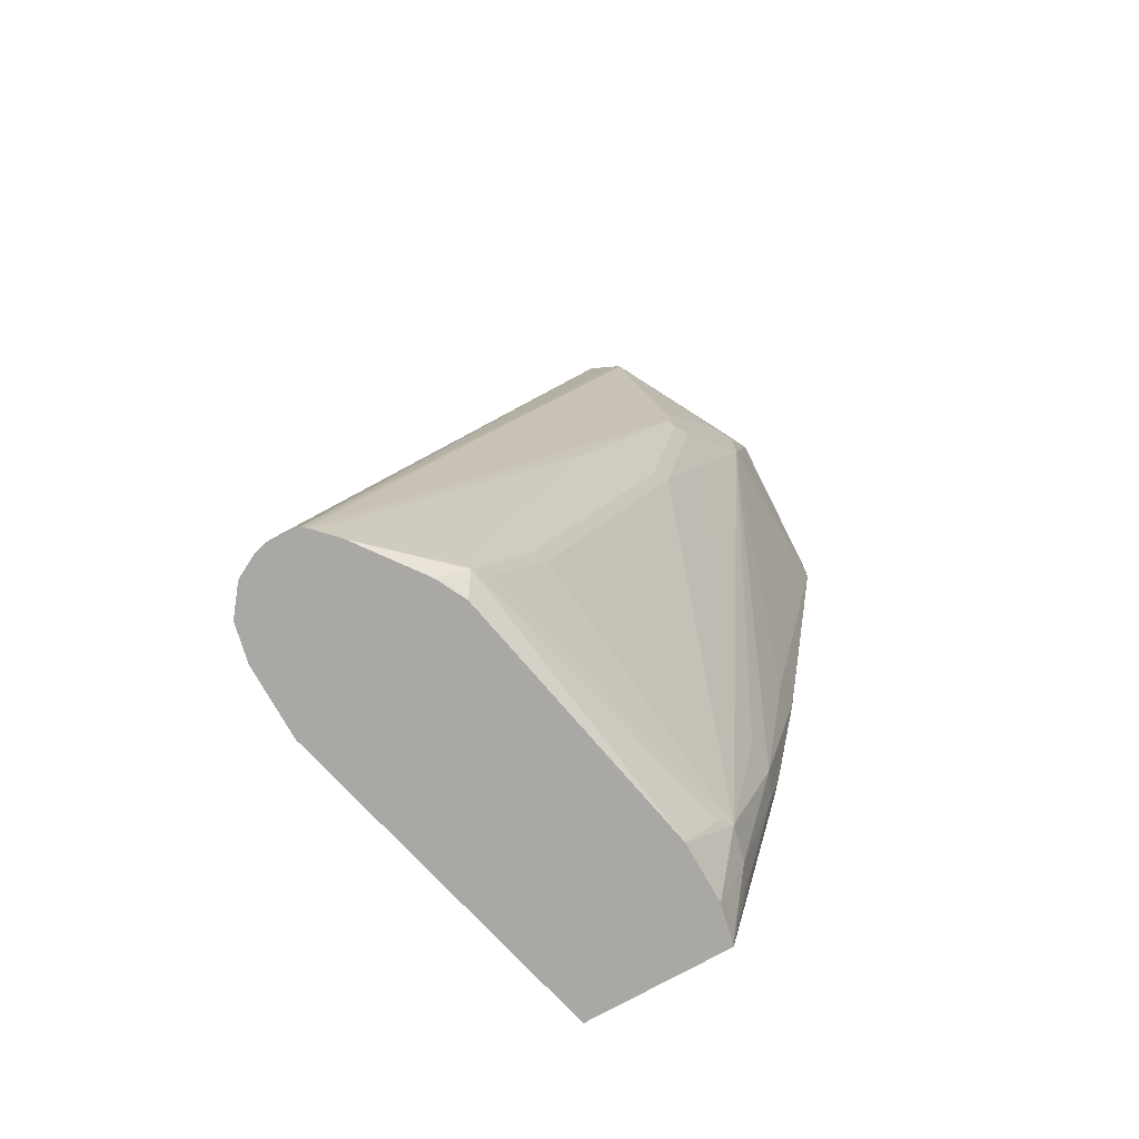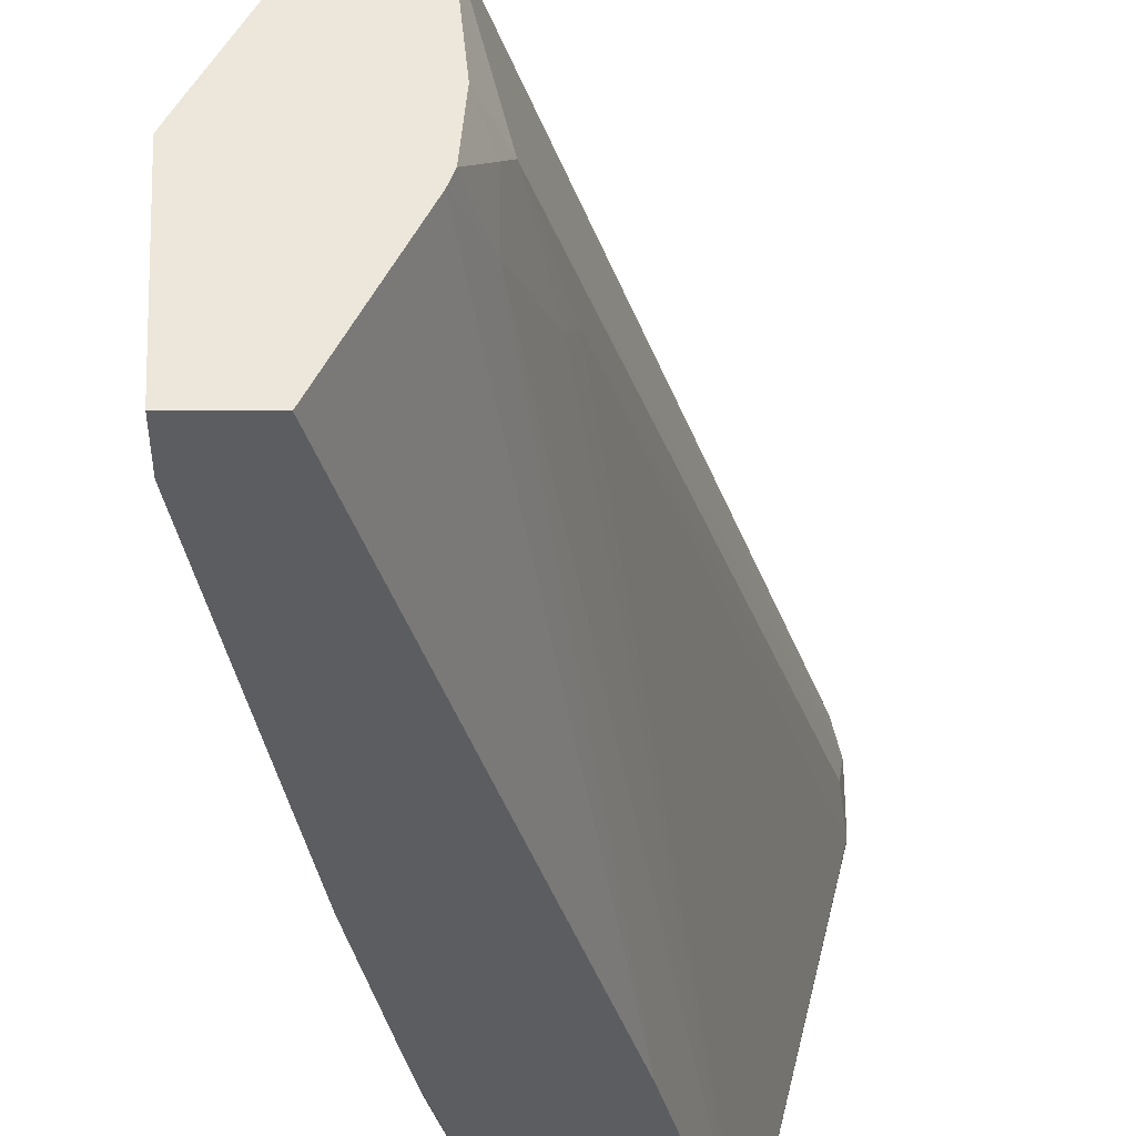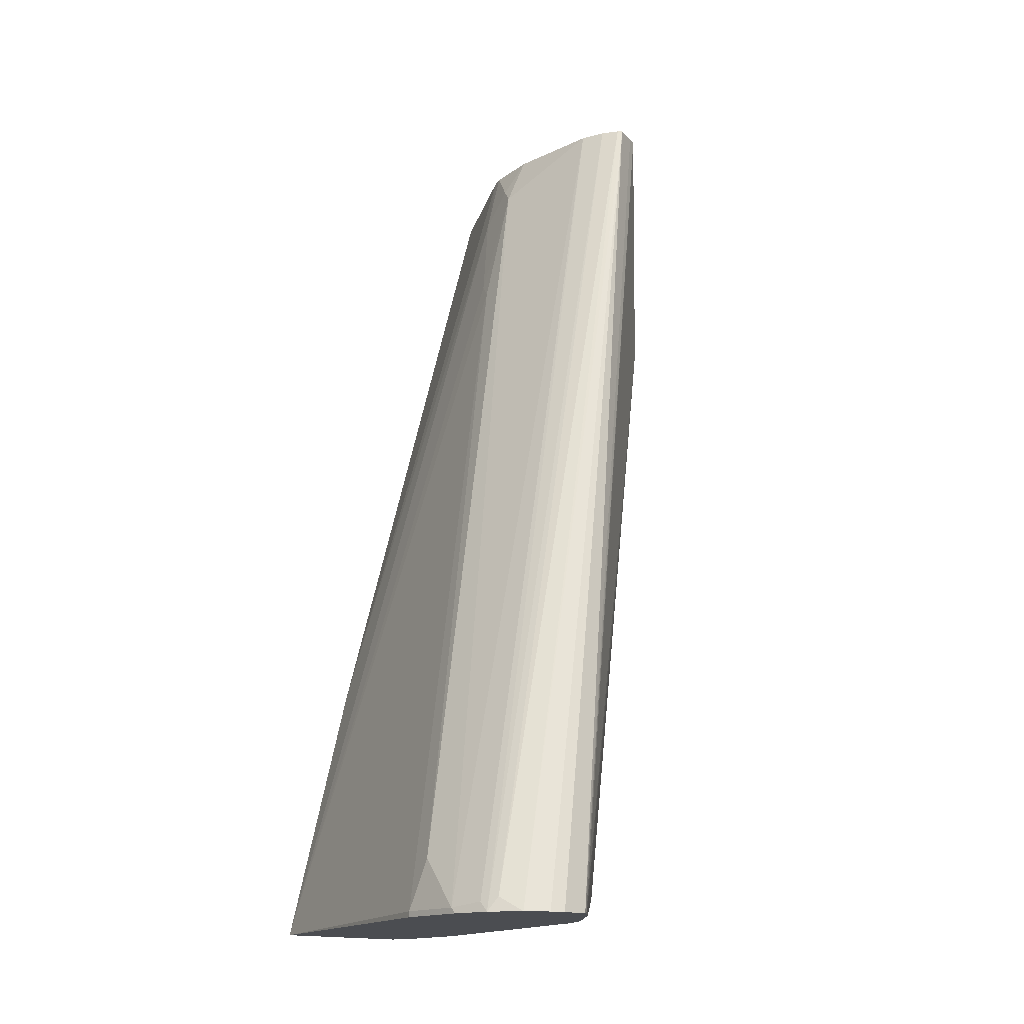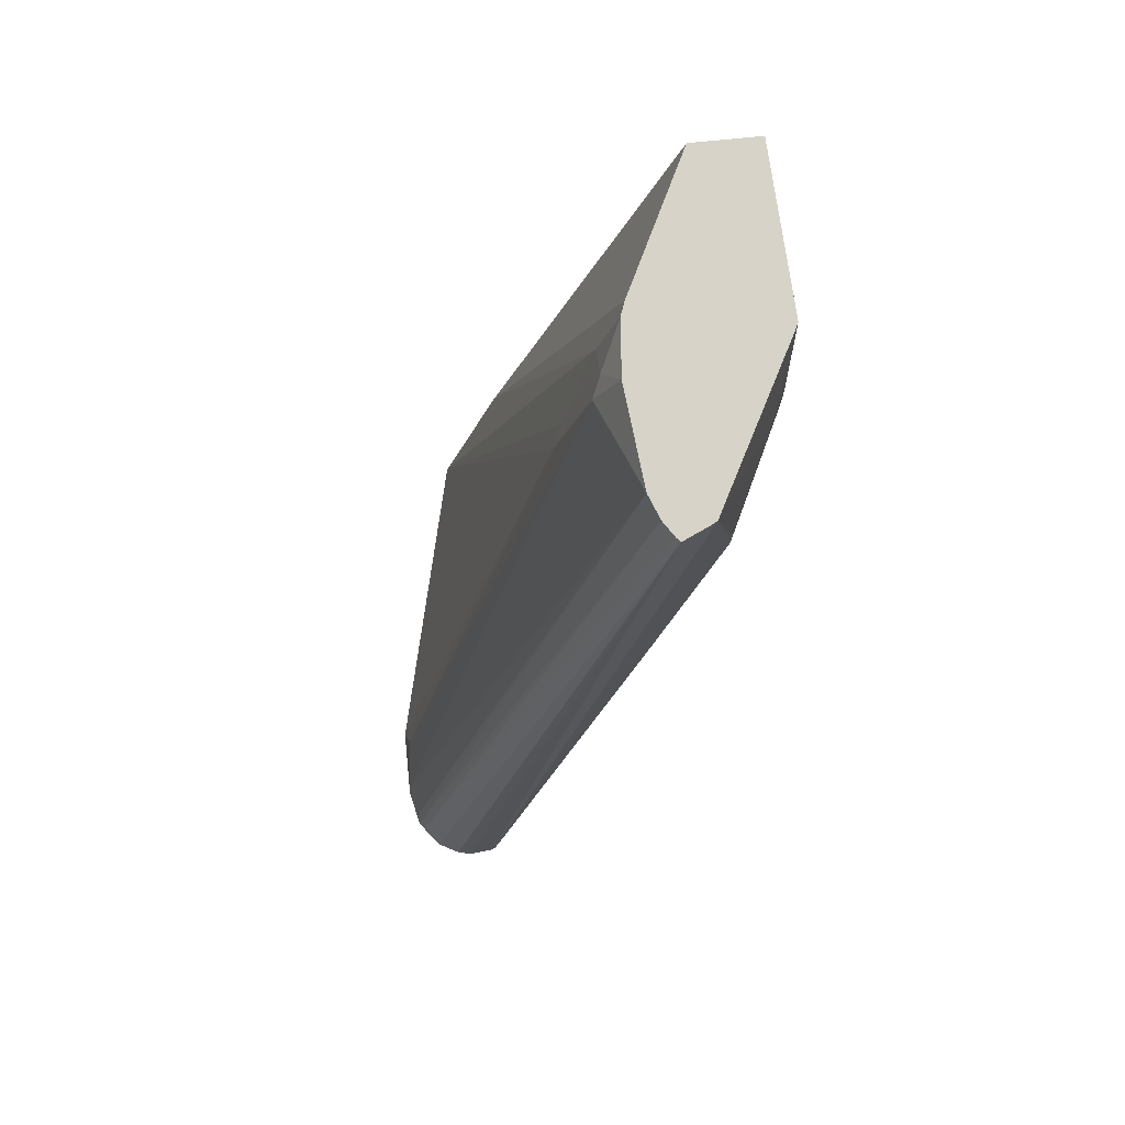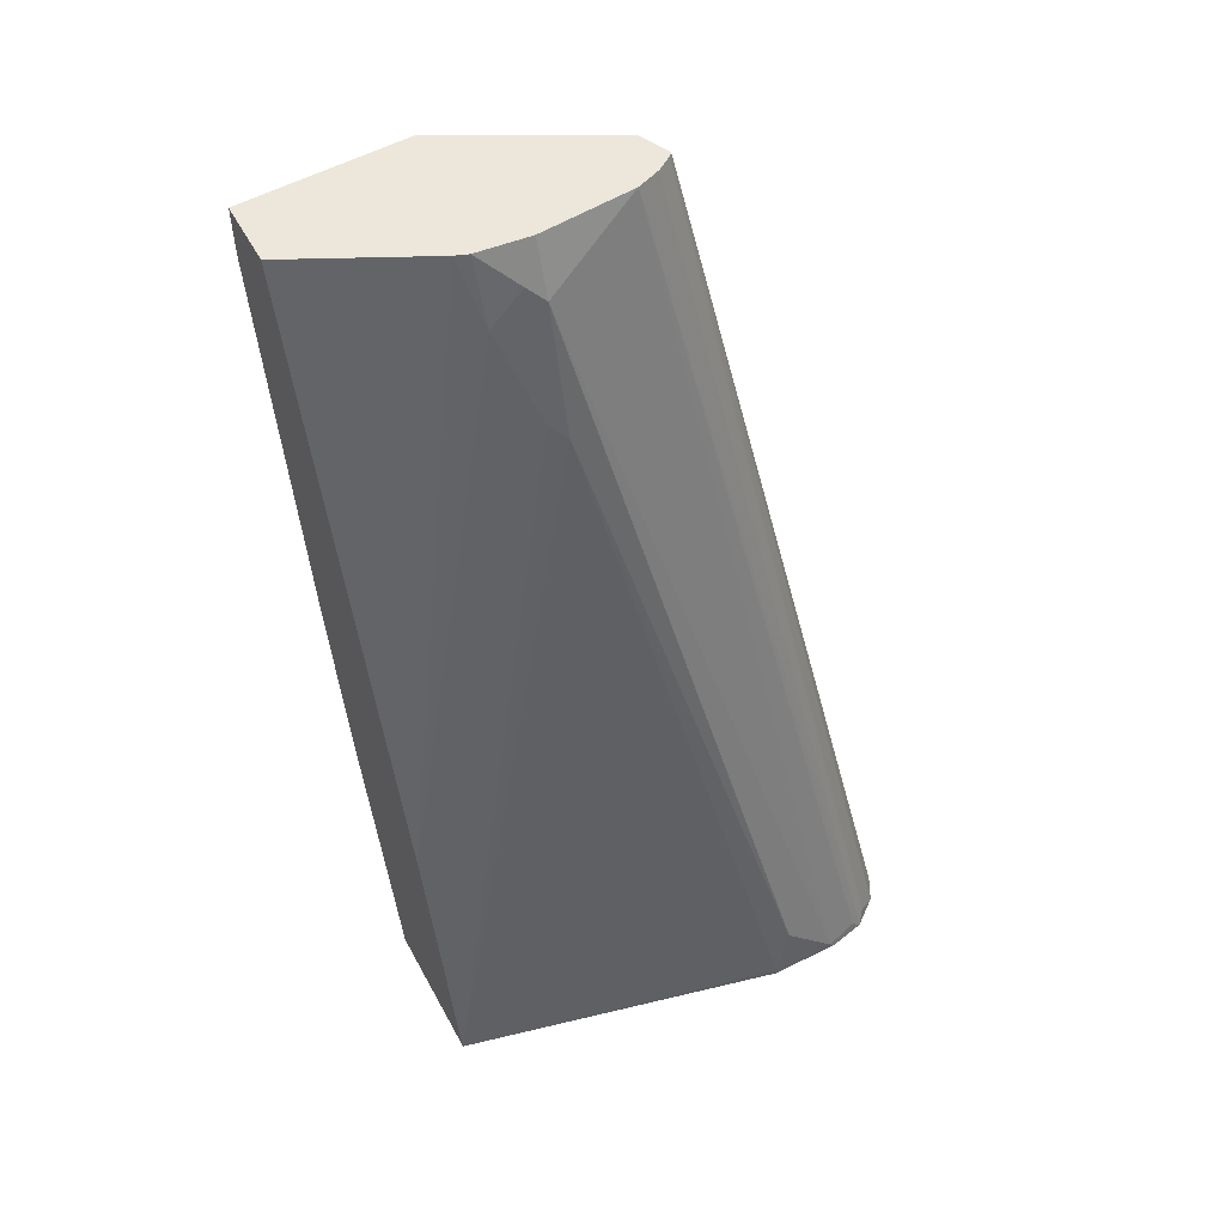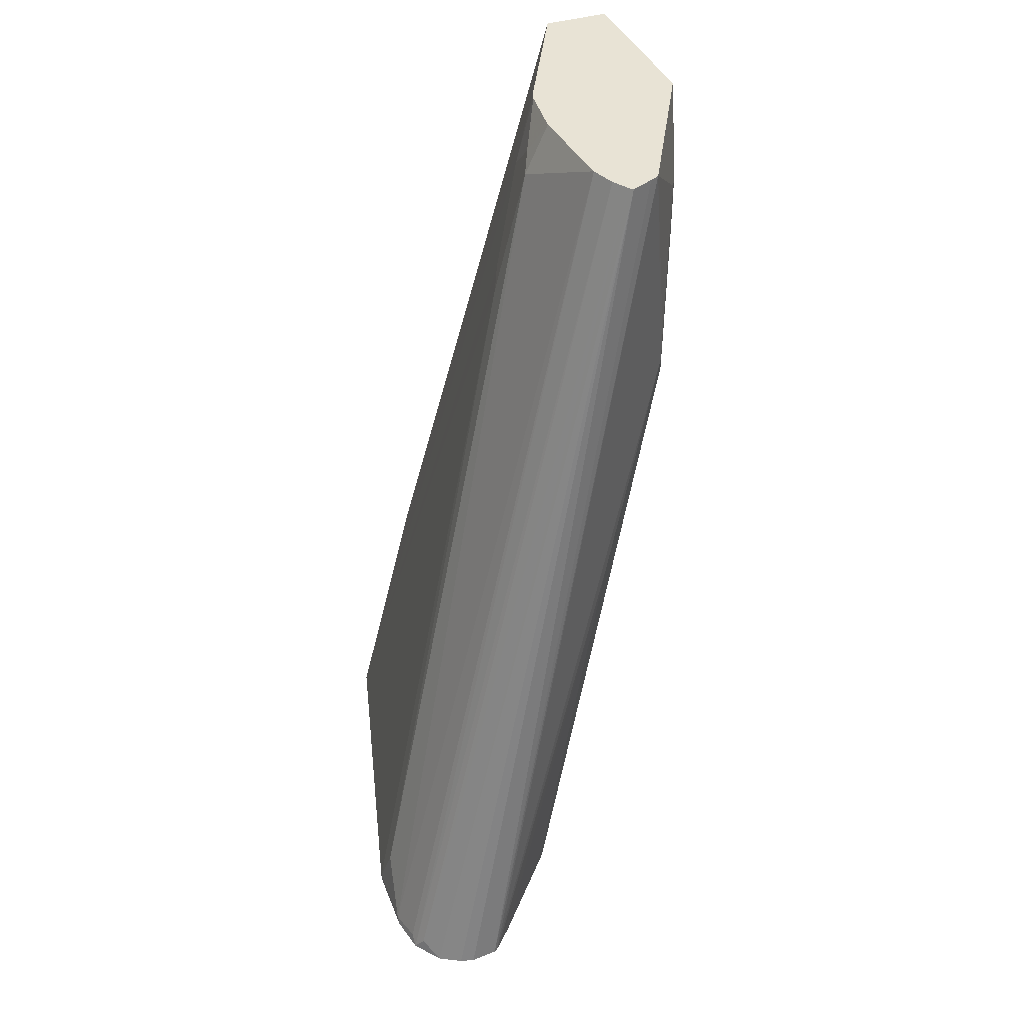
<metadata>
{"format":"obj","ext":"obj","renderer":"f3d","projection":"perspective","resolution":1024,"background":"white","views":[{"elev":-75.2,"azim":-150.8,"up":"+Z"},{"elev":-35.5,"azim":-0.6,"up":"+Y"},{"elev":-15.6,"azim":140.5,"up":"+Z"},{"elev":76.8,"azim":174.3,"up":"+Z"},{"elev":53.2,"azim":61.9,"up":"+Z"},{"elev":41.1,"azim":160.0,"up":"+Z"}]}
</metadata>
<code>
v -0.1022 0.1754 -0.6368
v -0.09335 0.1732 -0.6368
v -0.1191 0.1737 -0.6368
v -0.2391 0.08777 -0.06964
v -0.07942 0.1657 -0.6368
v -0.1214 0.1721 -0.6368
v -0.2582 0.07895 -0.06964
v -0.2527 0.08169 -0.06964
v -0.2368 0.08555 -0.06964
v -0.0715 0.1532 -0.6282
v -0.0664 0.149 -0.6368
v -0.1239 0.1698 -0.6368
v -0.2792 0.05446 -0.2248
v -0.2792 0.05446 -0.2043
v -0.2996 0.01364 -0.1226
v -0.3082 -0.01489 -0.06964
v -0.2304 0.07597 -0.06964
v -0.0664 0.143 -0.6307
v -0.06131 0.1225 -0.6333
v -0.06131 0.126 -0.6368
v -0.2247 0.06127 -0.06964
v -0.1352 0.1578 -0.6368
v -0.2315 0.0885 -0.3677
v -0.2809 0.05107 -0.235
v -0.2996 0.01364 -0.1635
v -0.3064 1.77e-05 -0.1226
v -0.311 -0.02041 -0.06964
v -0.0664 0.09192 -0.6026
v -0.06131 0.08169 -0.6333
v -0.2043 1.77e-05 -0.1022
v -0.06131 0.08169 -0.6368
v -0.2186 0.001011 -0.06964
v -0.1633 0.1195 -0.6368
v -0.1788 0.1123 -0.6231
v -0.1771 0.1157 -0.6128
v -0.2605 0.05107 -0.3371
v -0.286 0.04084 -0.2248
v -0.3064 1.77e-05 -0.1635
v -0.3064 -0.1226 -0.1022
v -0.3064 -0.1232 -0.1016
v -0.3064 -0.1232 -0.06964
v -0.1839 1.77e-05 -0.1839
v -0.1109 -0.1232 -0.6368
v -0.2094 -0.01021 -0.09196
v -0.1889 -0.01021 -0.1737
v -0.2216 -0.03254 -0.06964
v -0.1682 0.1097 -0.6368
v -0.1719 0.1021 -0.6368
v -0.2043 -0.06126 -0.6368
v -0.2196 -0.07149 -0.6026
v -0.2247 -0.08169 -0.5924
v -0.1839 0.1021 -0.6128
v -0.1992 0.09192 -0.5618
v -0.2656 0.04084 -0.3269
v -0.286 0.02044 -0.2452
v -0.2656 -0.1021 -0.3677
v -0.2451 -0.08169 -0.4903
v -0.2451 -0.1021 -0.4903
v -0.2656 -0.1226 -0.3473
v -0.2654 -0.1232 -0.3468
v -0.2656 -0.1232 -0.06964
v -0.1529 -0.1232 -0.4693
v -0.1984 -0.1232 -0.6368
v -0.2094 -0.03064 -0.1124
v -0.2247 -0.04084 -0.06964
v -0.2043 -0.09867 -0.6368
v -0.2043 0.08169 -0.5515
v -0.2196 -0.1021 -0.595
v -0.2383 -0.1158 -0.4971
v -0.2448 -0.1232 -0.4497
v -0.2653 -0.1232 -0.3476
v -0.1989 -0.1232 -0.636
v -0.1992 -0.1216 -0.6368
v -0.2035 -0.1021 -0.6368
v -0.1992 -0.1226 -0.6358
v -0.2145 -0.1123 -0.5975
v -0.2179 -0.1158 -0.5788
v -0.24 -0.1232 -0.4717
v -0.1991 -0.1232 -0.6352
f 38 56 39
f 38 51 57
f 37 55 38
f 38 57 58
f 38 58 56
f 38 55 51
f 39 56 40
f 40 71 70
f 40 59 60
f 40 60 71
f 40 70 78
f 40 78 79
f 37 54 55
f 40 79 72
f 40 72 63
f 40 56 59
f 36 67 54
f 30 45 42
f 34 53 36
f 28 30 42
f 40 63 43
f 28 42 29
f 29 43 31
f 29 42 43
f 30 32 44
f 30 44 45
f 36 53 67
f 32 46 44
f 34 47 48
f 34 48 49
f 34 49 50
f 34 50 51
f 34 51 52
f 34 52 67
f 34 67 53
f 33 47 34
f 40 43 62
f 66 74 68
f 40 61 41
f 59 70 71
f 61 62 65
f 62 64 65
f 63 72 73
f 68 74 73
f 68 73 75
f 68 75 72
f 59 71 60
f 68 72 76
f 68 77 69
f 69 78 70
f 69 77 79
f 69 79 78
f 72 75 73
f 72 79 77
f 27 38 39
f 68 76 77
f 40 62 61
f 72 77 76
f 58 69 70
f 42 45 43
f 43 45 64
f 43 64 62
f 44 64 45
f 44 46 64
f 46 65 64
f 49 66 51
f 58 70 59
f 49 51 50
f 51 66 68
f 51 68 58
f 51 58 57
f 51 55 54
f 51 54 67
f 56 58 59
f 58 68 69
f 51 67 52
f 27 40 41
f 1 3 4
f 26 38 27
f 3 7 8
f 3 8 4
f 4 8 7
f 4 7 16
f 4 16 27
f 4 27 41
f 4 41 61
f 4 61 65
f 4 65 46
f 4 46 32
f 4 32 21
f 4 21 17
f 4 17 9
f 4 9 5
f 5 10 11
f 3 6 7
f 2 4 5
f 1 4 2
f 1 6 3
f 27 39 40
f 1 2 5
f 1 5 11
f 1 11 20
f 1 20 31
f 1 31 43
f 1 43 63
f 5 9 10
f 1 63 73
f 1 66 49
f 1 49 48
f 1 48 47
f 1 47 33
f 1 33 22
f 1 22 12
f 1 12 6
f 1 74 66
f 6 12 13
f 1 73 74
f 7 13 14
f 19 29 31
f 19 31 20
f 19 21 30
f 19 30 28
f 21 32 30
f 22 33 34
f 22 34 35
f 22 35 23
f 23 35 24
f 24 36 54
f 24 37 38
f 24 38 25
f 24 35 34
f 24 34 36
f 6 13 7
f 19 28 29
f 18 21 19
f 24 54 37
f 15 27 16
f 7 14 15
f 15 24 25
f 7 15 16
f 9 17 10
f 11 18 19
f 11 19 20
f 11 17 21
f 11 21 18
f 10 17 11
f 12 22 23
f 12 23 13
f 13 23 24
f 15 26 27
f 13 24 14
f 14 24 15
f 15 25 38
f 15 38 26

</code>
